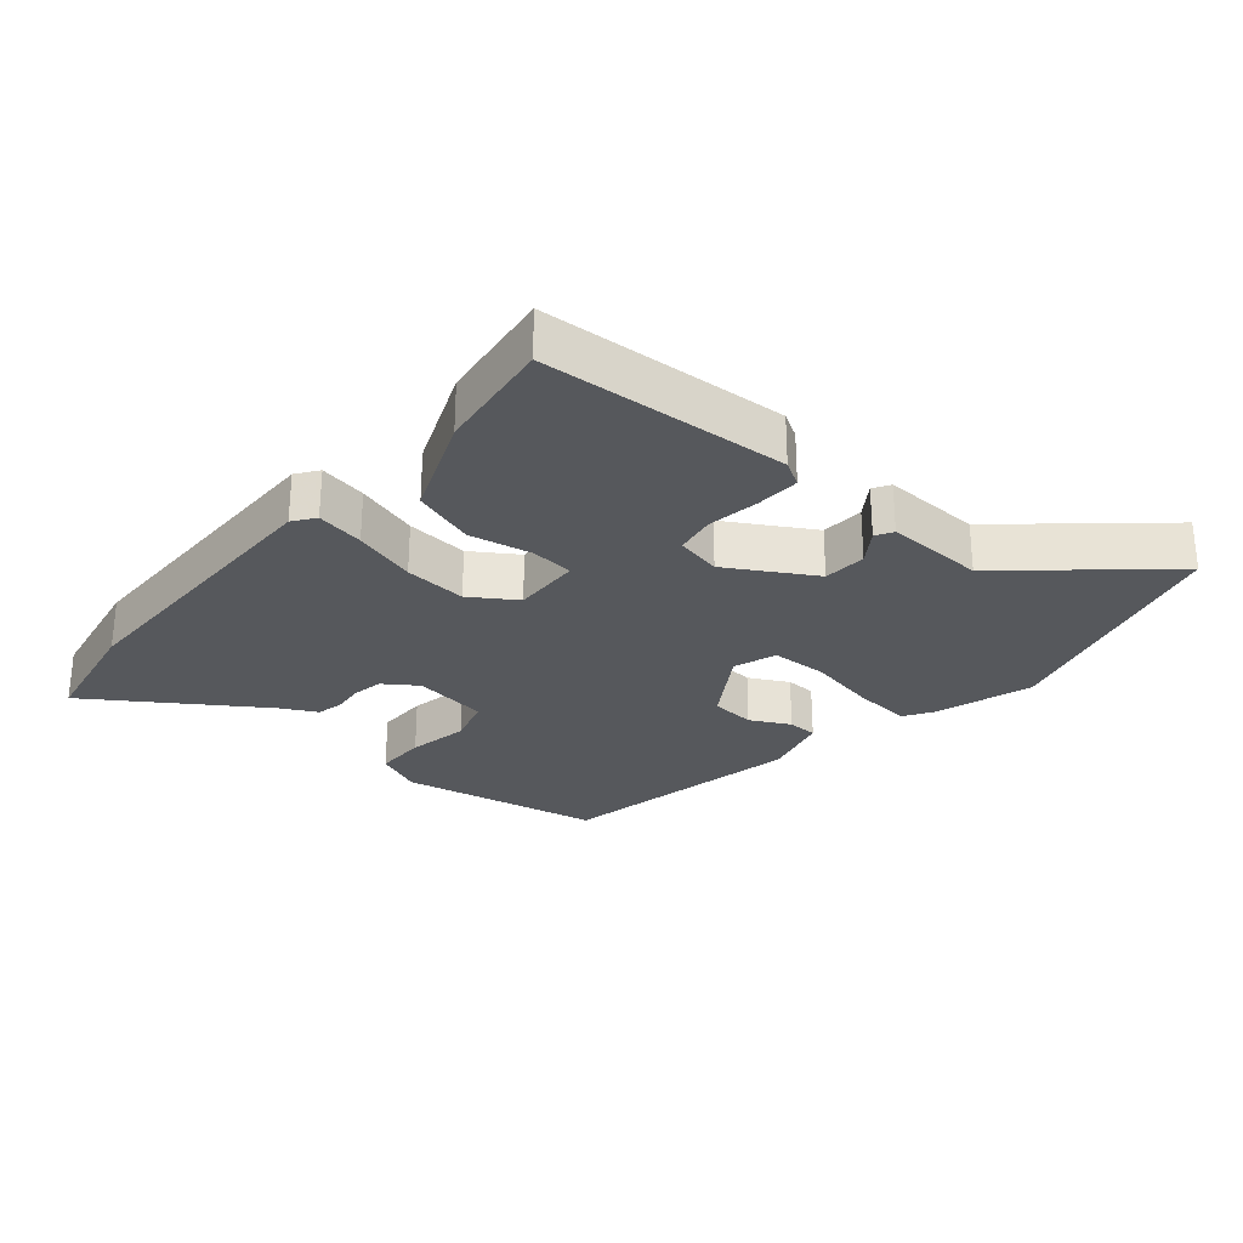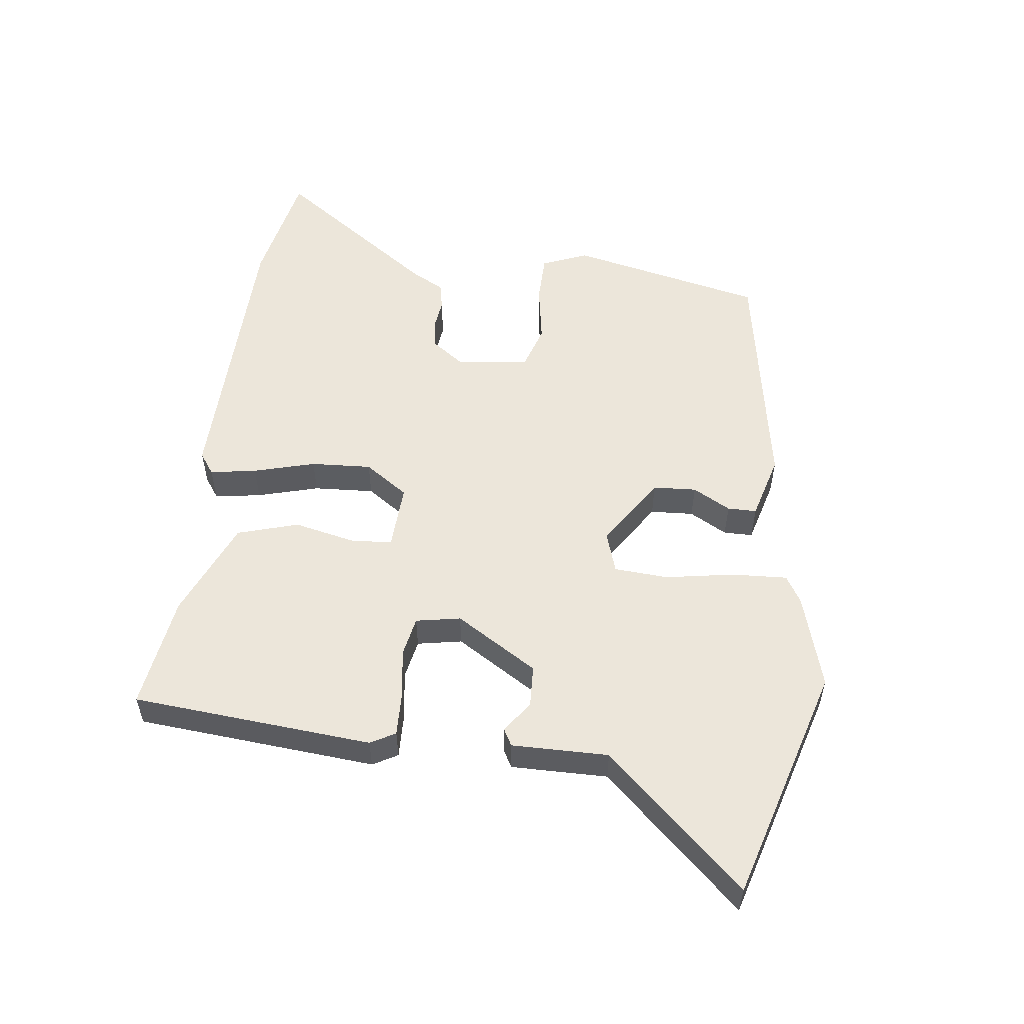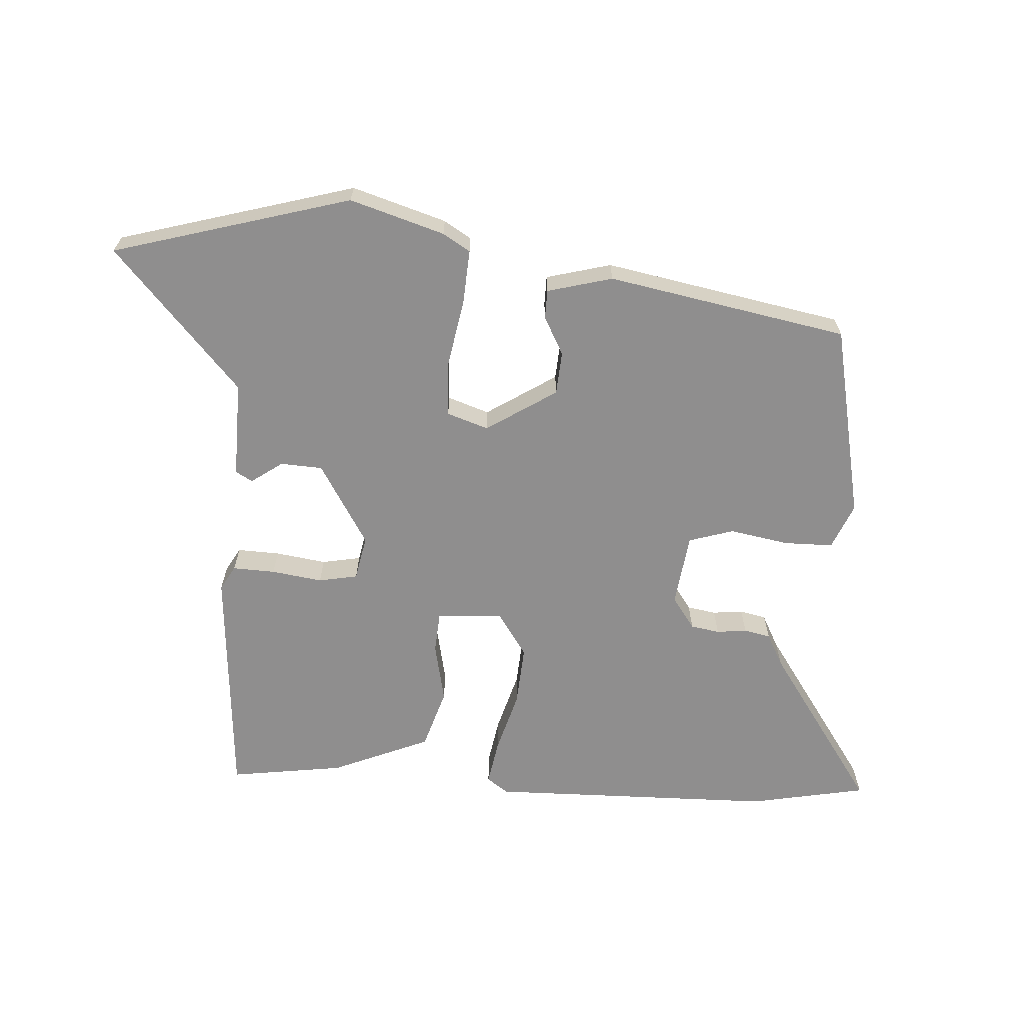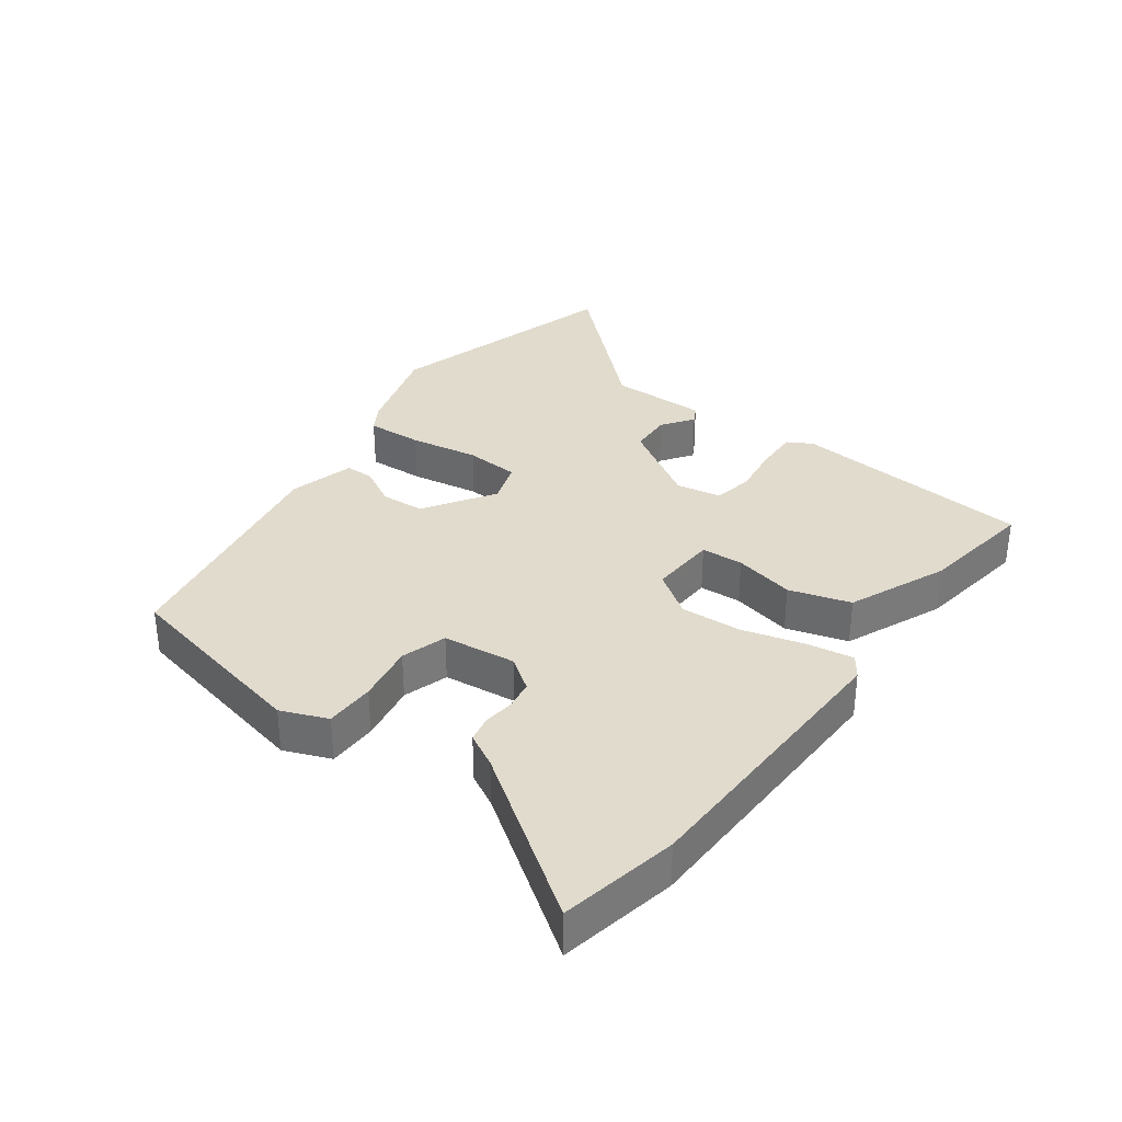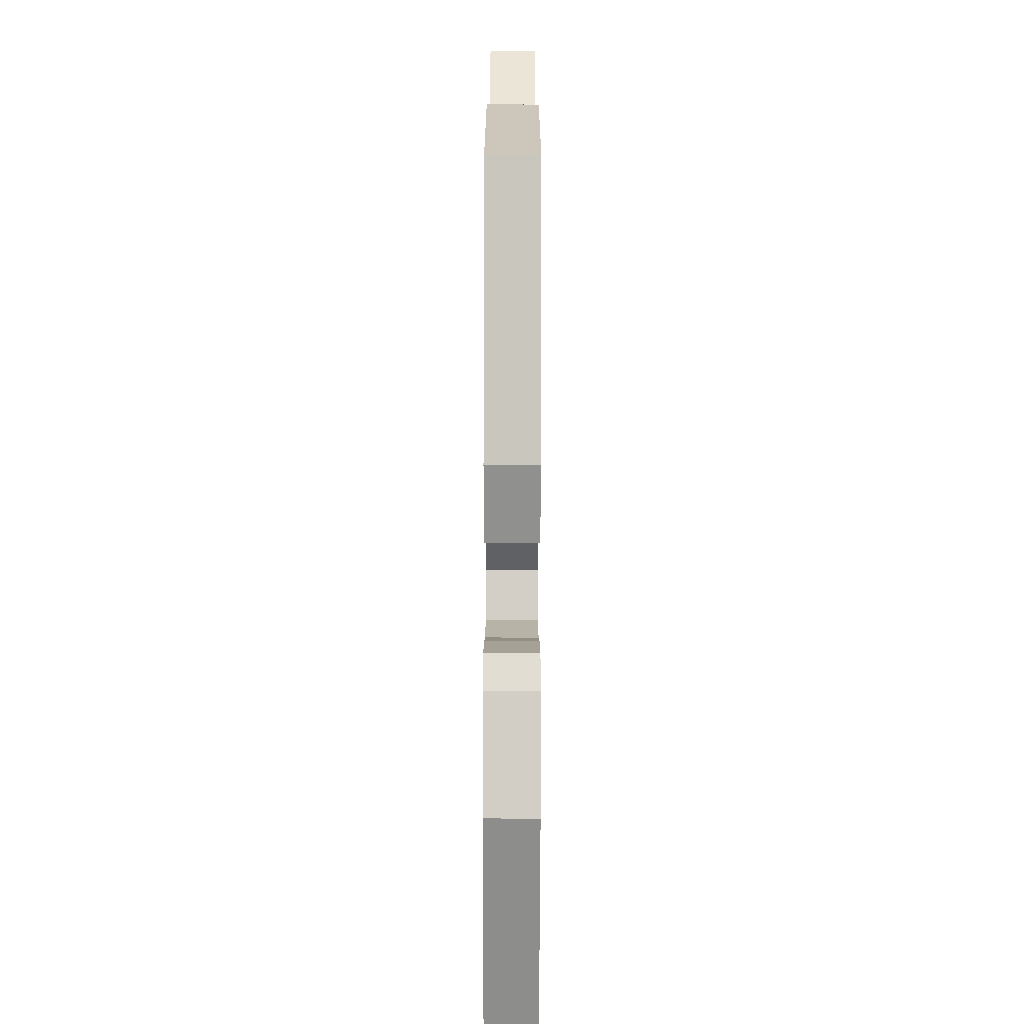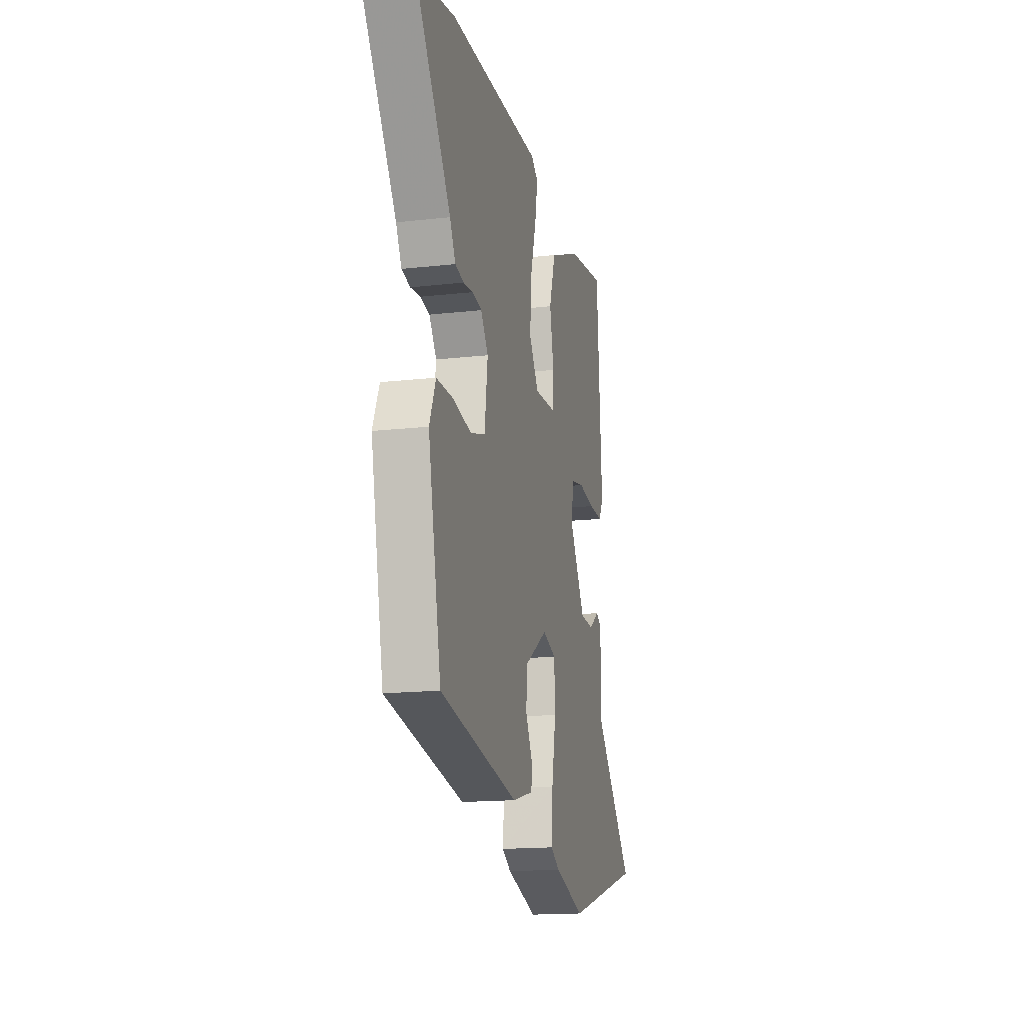
<metadata>
{"format":"obj","ext":"obj","renderer":"f3d","projection":"perspective","resolution":1024,"background":"white","views":[{"elev":-28.0,"azim":49.4,"up":"+Y"},{"elev":54.5,"azim":98.0,"up":"+Y"},{"elev":-65.0,"azim":176.8,"up":"+Y"},{"elev":33.8,"azim":-52.8,"up":"+Y"},{"elev":-79.9,"azim":-90.1,"up":"+Z"},{"elev":-15.9,"azim":-76.6,"up":"+Z"}]}
</metadata>
<code>
v -0.485 0.07 -0.379
v -0.546 0.07 -0.076
v -0.516 0.07 -0.005
v -0.439 0.07 -0.005
v -0.348 0.07 -0.022
v -0.278 0.07 -0.001
v -0.263 0.07 0.112
v -0.298 0.07 0.162
v -0.343 0.07 0.17
v -0.39 0.07 0.165
v -0.431 0.07 0.174
v -0.458 0.07 0.226
v -0.628 0.07 0.476
v -0.445 0.07 0.51
v 0.002 0.07 0.514
v 0.035 0.07 0.49
v 0.022 0.07 0.418
v -0.006 0.07 0.323
v -0.013 0.07 0.229
v 0.032 0.07 0.161
v 0.135 0.07 0.165
v 0.14 0.07 0.23
v 0.121 0.07 0.324
v 0.151 0.07 0.418
v 0.304 0.07 0.481
v 0.482 0.07 0.505
v 0.507 0.07 0.132
v 0.485 0.07 0.094
v 0.419 0.07 0.097
v 0.34 0.07 0.109
v 0.279 0.07 0.098
v 0.265 0.07 0.029
v 0.341 0.07 -0.099
v 0.406 0.07 -0.103
v 0.455 0.07 -0.069
v 0.481 0.07 -0.084
v 0.477 0.07 -0.234
v 0.671 0.07 -0.453
v 0.302 0.07 -0.555
v 0.156 0.07 -0.509
v 0.114 0.07 -0.483
v 0.12 0.07 -0.397
v 0.14 0.07 -0.291
v 0.136 0.07 -0.207
v 0.072 0.07 -0.185
v -0.037 0.07 -0.254
v -0.042 0.07 -0.321
v -0.011 0.07 -0.38
v -0.012 0.07 -0.425
v -0.113 0.07 -0.451
v -0.485 0 -0.379
v -0.546 0 -0.076
v -0.516 0 -0.005
v -0.439 0 -0.005
v -0.348 0 -0.022
v -0.278 0 -0.001
v -0.263 0 0.112
v -0.298 0 0.162
v -0.343 0 0.17
v -0.39 0 0.165
v -0.431 0 0.174
v -0.458 0 0.226
v -0.628 0 0.476
v -0.445 0 0.51
v 0.002 0 0.514
v 0.035 0 0.49
v 0.022 0 0.418
v -0.006 0 0.323
v -0.013 0 0.229
v 0.032 0 0.161
v 0.135 0 0.165
v 0.14 0 0.23
v 0.121 0 0.324
v 0.151 0 0.418
v 0.304 0 0.481
v 0.482 0 0.505
v 0.507 0 0.132
v 0.485 0 0.094
v 0.419 0 0.097
v 0.34 0 0.109
v 0.279 0 0.098
v 0.265 0 0.029
v 0.341 0 -0.099
v 0.406 0 -0.103
v 0.455 0 -0.069
v 0.481 0 -0.084
v 0.477 0 -0.234
v 0.671 0 -0.453
v 0.302 0 -0.555
v 0.156 0 -0.509
v 0.114 0 -0.483
v 0.12 0 -0.397
v 0.14 0 -0.291
v 0.136 0 -0.207
v 0.072 0 -0.185
v -0.037 0 -0.254
v -0.042 0 -0.321
v -0.011 0 -0.38
v -0.012 0 -0.425
v -0.113 0 -0.451
f 3 4 5
f 2 3 5
f 1 2 5
f 50 1 5
f 49 50 5
f 48 49 5
f 47 48 5
f 46 47 5 6
f 45 46 6 7
f 44 45 7 8
f 41 42 43
f 40 41 43
f 39 40 43
f 38 39 43
f 37 38 43
f 36 37 43
f 35 36 43
f 34 35 43
f 33 34 43 44
f 32 33 44 8
f 28 29 30
f 27 28 30
f 26 27 30
f 25 26 30
f 24 25 30
f 23 24 30
f 22 23 30
f 21 22 30 31
f 20 21 31 32
f 16 17 18
f 15 16 18
f 14 15 18
f 13 14 18
f 12 13 18
f 12 18 19
f 11 12 19
f 10 11 19
f 9 10 19
f 8 9 19 20
f 8 20 32
f 55 54 53
f 55 53 52
f 55 52 51
f 55 51 100
f 55 100 99
f 55 99 98
f 55 98 97
f 56 55 97 96
f 57 56 96 95
f 58 57 95 94
f 93 92 91
f 93 91 90
f 93 90 89
f 93 89 88
f 93 88 87
f 93 87 86
f 93 86 85
f 93 85 84
f 94 93 84 83
f 58 94 83 82
f 80 79 78
f 80 78 77
f 80 77 76
f 80 76 75
f 80 75 74
f 80 74 73
f 80 73 72
f 81 80 72 71
f 82 81 71 70
f 68 67 66
f 68 66 65
f 68 65 64
f 68 64 63
f 68 63 62
f 69 68 62
f 69 62 61
f 69 61 60
f 69 60 59
f 70 69 59 58
f 82 70 58
f 1 51 52 2
f 2 52 53 3
f 3 53 54 4
f 4 54 55 5
f 5 55 56 6
f 6 56 57 7
f 7 57 58 8
f 8 58 59 9
f 9 59 60 10
f 10 60 61 11
f 11 61 62 12
f 12 62 63 13
f 13 63 64 14
f 14 64 65 15
f 15 65 66 16
f 16 66 67 17
f 17 67 68 18
f 18 68 69 19
f 19 69 70 20
f 20 70 71 21
f 21 71 72 22
f 22 72 73 23
f 23 73 74 24
f 24 74 75 25
f 25 75 76 26
f 26 76 77 27
f 27 77 78 28
f 28 78 79 29
f 29 79 80 30
f 30 80 81 31
f 31 81 82 32
f 32 82 83 33
f 33 83 84 34
f 34 84 85 35
f 35 85 86 36
f 36 86 87 37
f 37 87 88 38
f 38 88 89 39
f 39 89 90 40
f 40 90 91 41
f 41 91 92 42
f 42 92 93 43
f 43 93 94 44
f 44 94 95 45
f 45 95 96 46
f 46 96 97 47
f 47 97 98 48
f 48 98 99 49
f 49 99 100 50
f 50 100 51 1

</code>
